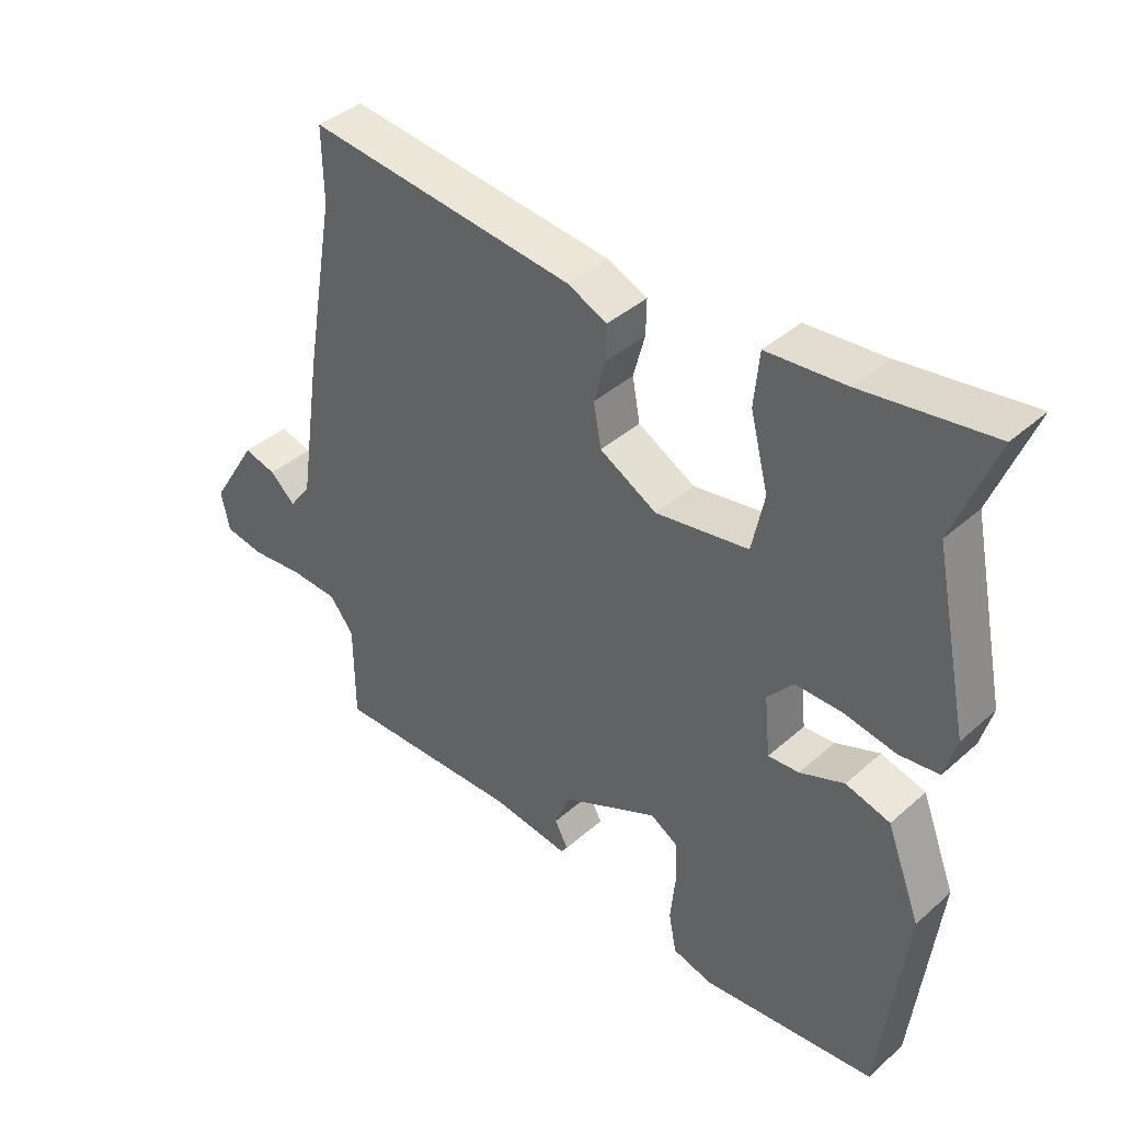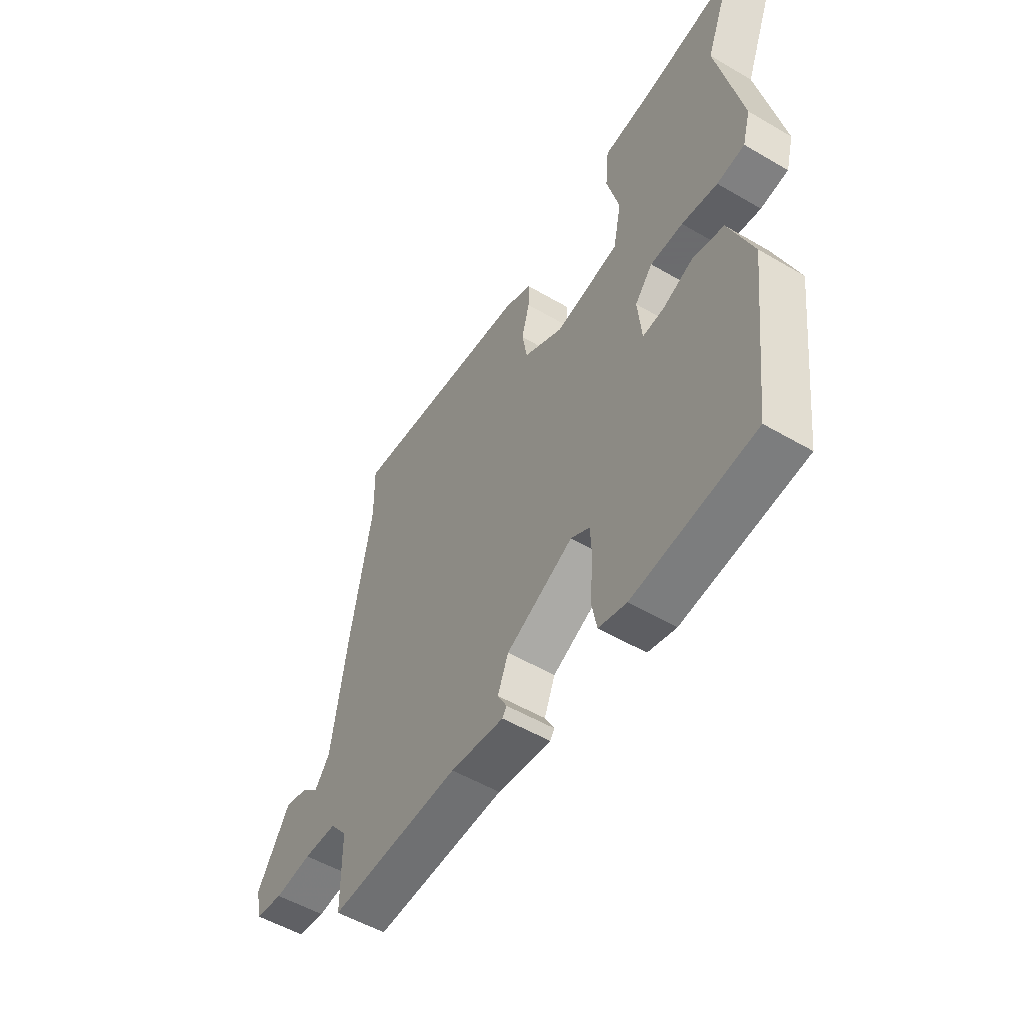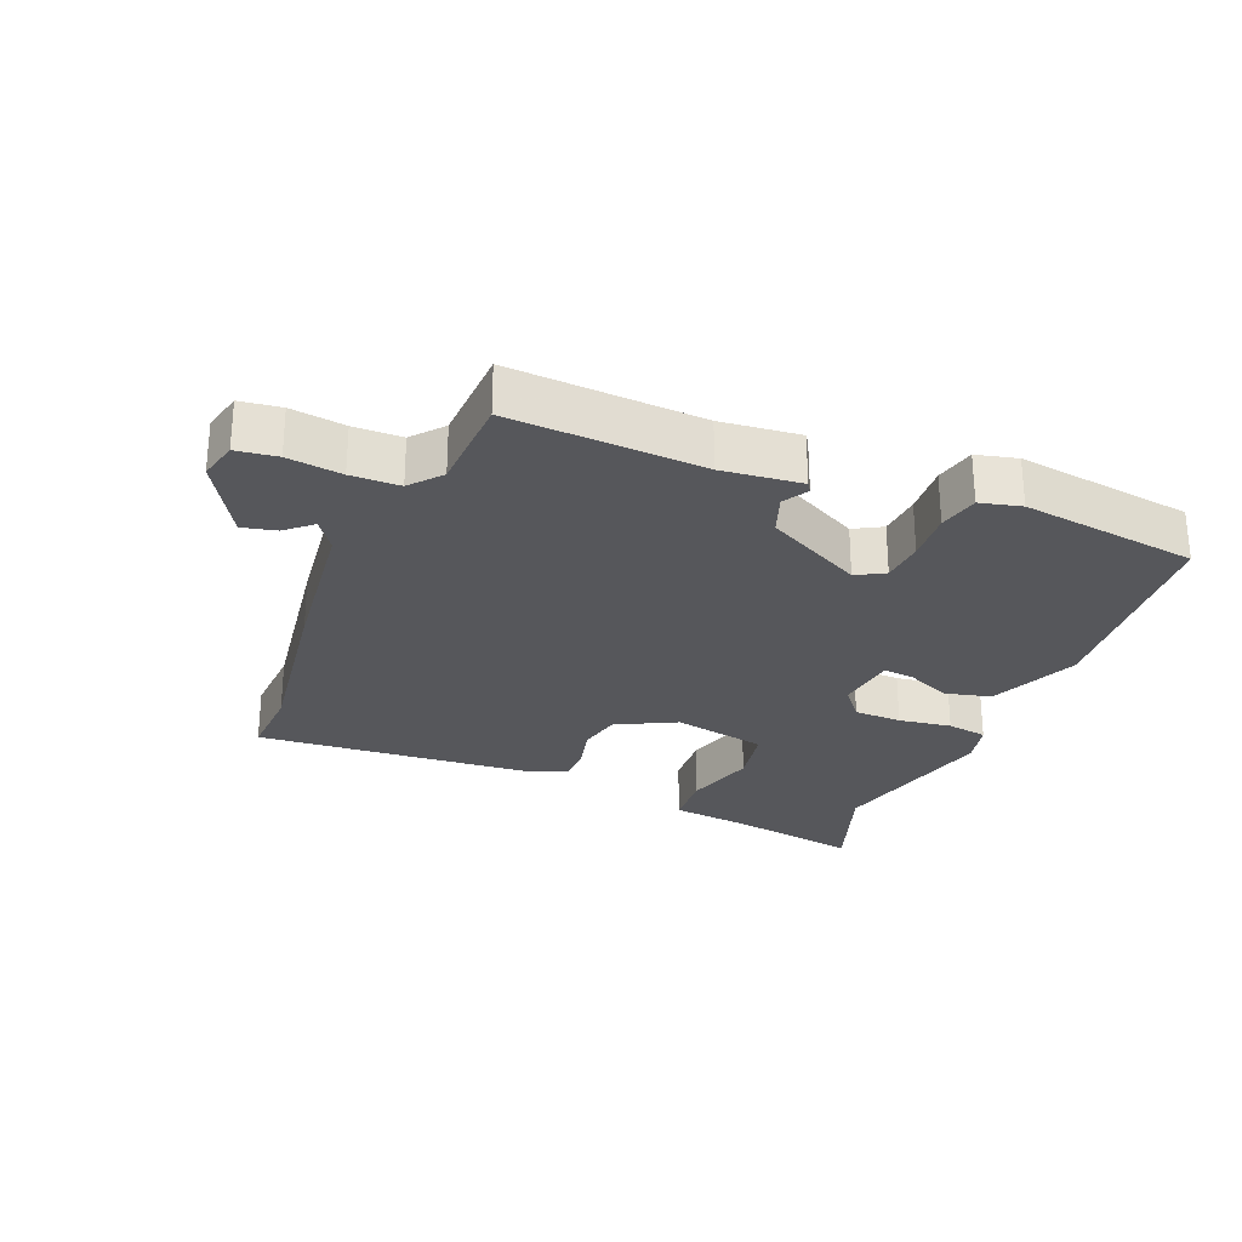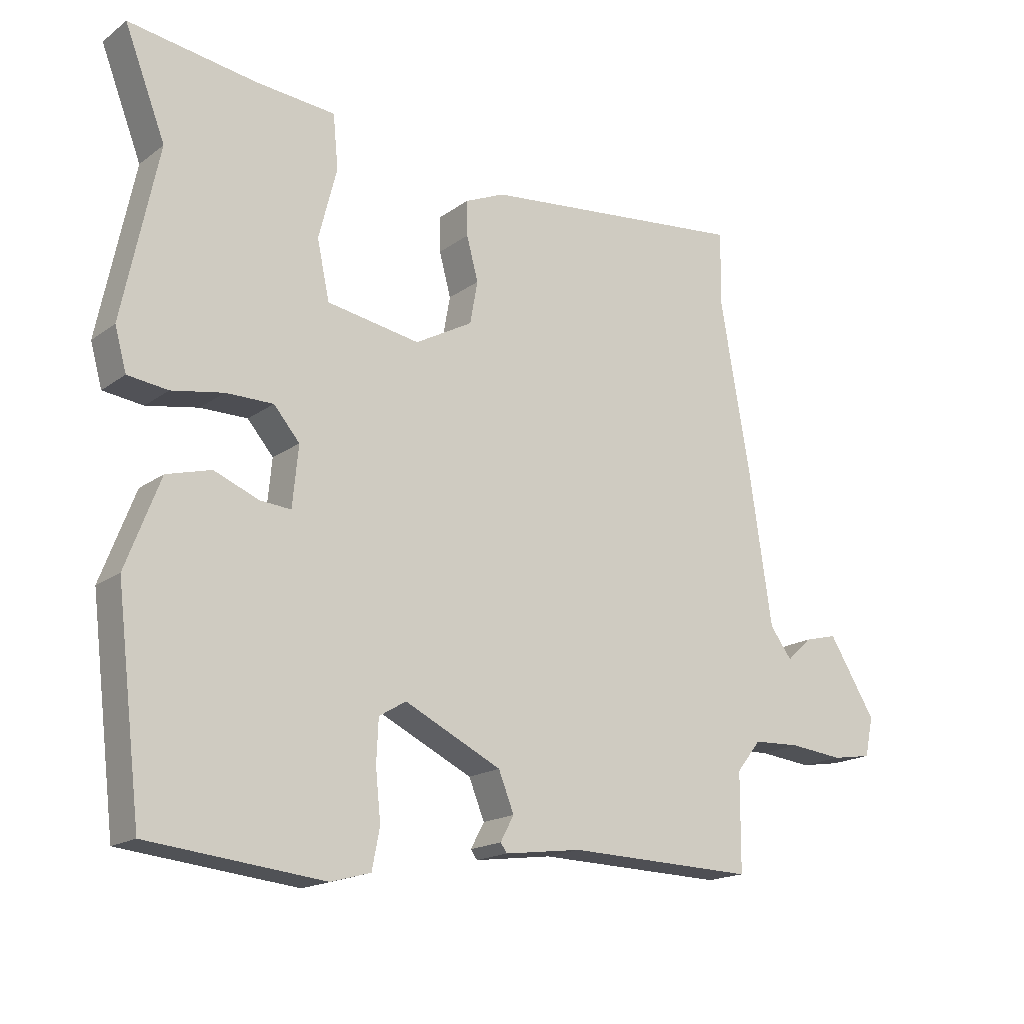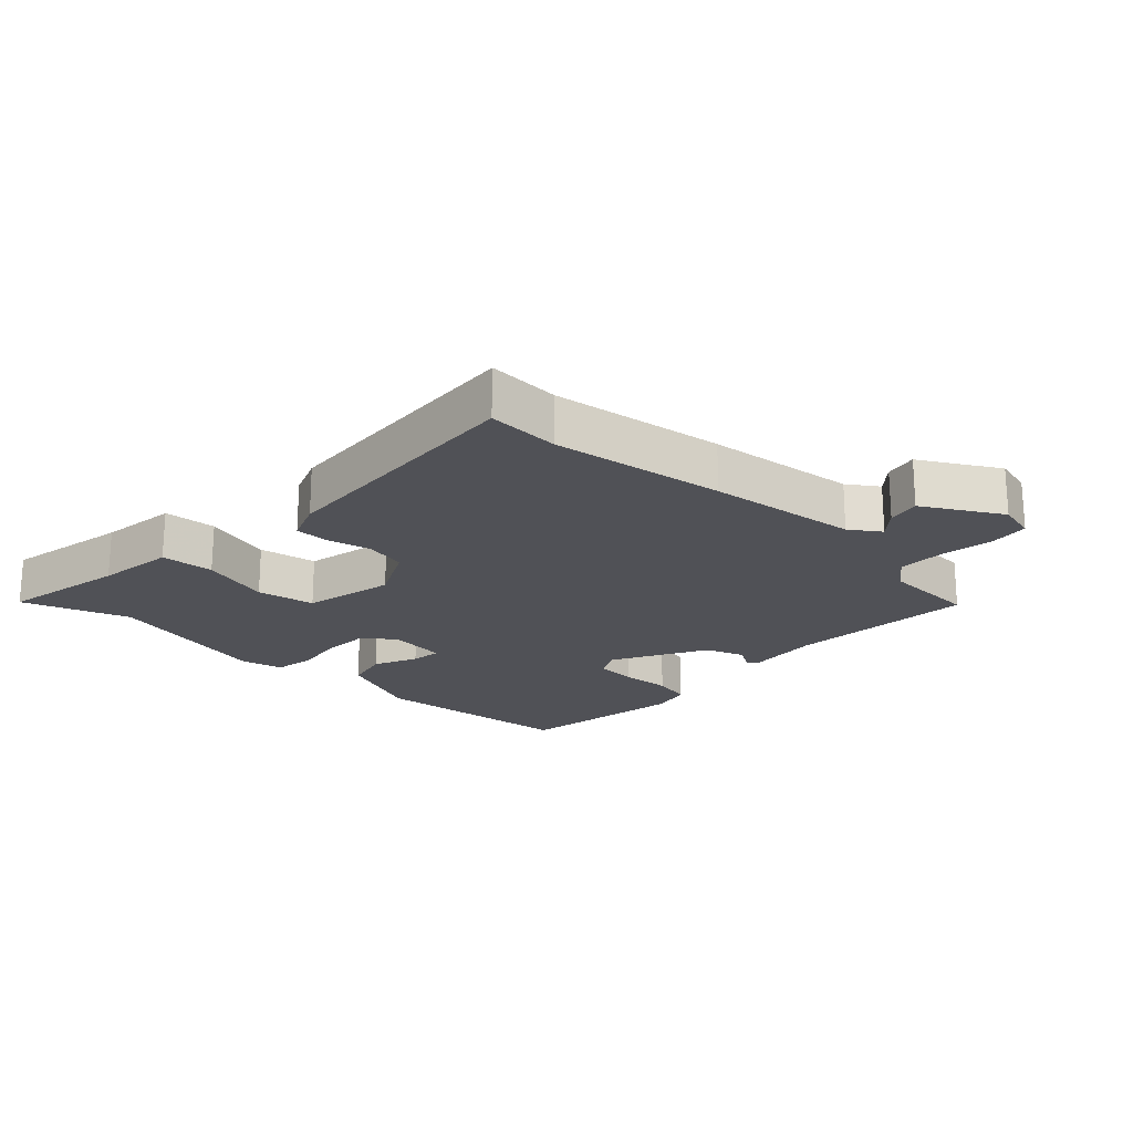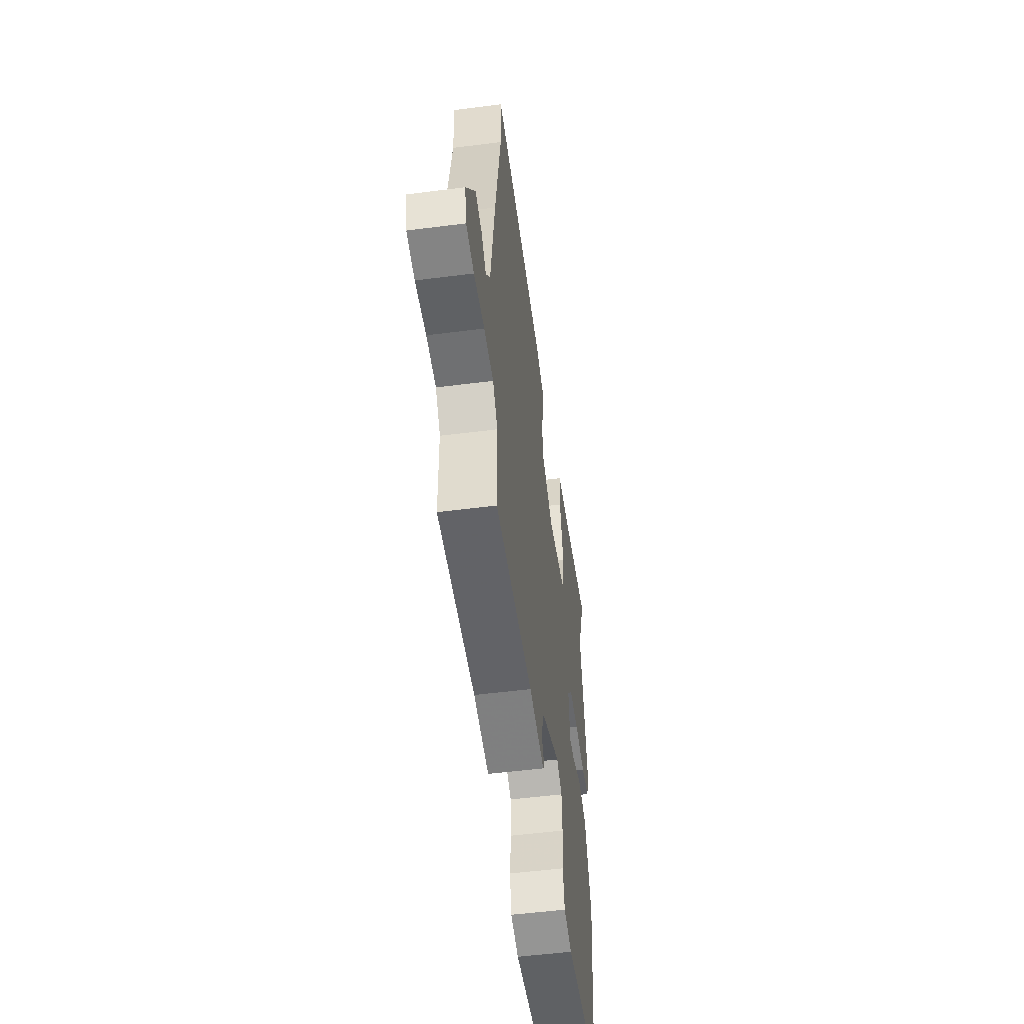
<metadata>
{"format":"obj","ext":"obj","renderer":"f3d","projection":"perspective","resolution":1024,"background":"white","views":[{"elev":40.2,"azim":-137.2,"up":"+Z"},{"elev":-53.5,"azim":-122.0,"up":"+Z"},{"elev":-27.2,"azim":156.1,"up":"+Y"},{"elev":-17.3,"azim":-35.5,"up":"+Z"},{"elev":-20.5,"azim":44.7,"up":"+Y"},{"elev":-52.5,"azim":97.9,"up":"+Z"}]}
</metadata>
<code>
v 0.506 0.07 -0.476
v 0.213 0.07 -0.468
v 0.093 0.07 -0.484
v 0.083 0.07 -0.47
v 0.104 0.07 -0.431
v 0.08 0.07 -0.371
v -0.07 0.07 -0.298
v -0.112 0.07 -0.323
v -0.115 0.07 -0.389
v -0.107 0.07 -0.466
v -0.119 0.07 -0.528
v -0.181 0.07 -0.545
v -0.452 0.07 -0.516
v -0.491 0.07 -0.191
v -0.438 0.07 -0.053
v -0.369 0.07 -0.034
v -0.3 0.07 -0.062
v -0.252 0.07 -0.066
v -0.243 0.07 0.027
v -0.283 0.07 0.074
v -0.356 0.07 0.074
v -0.436 0.07 0.06
v -0.498 0.07 0.068
v -0.516 0.07 0.133
v -0.461 0.07 0.398
v -0.524 0.07 0.561
v -0.326 0.07 0.531
v -0.203 0.07 0.52
v -0.195 0.07 0.437
v -0.223 0.07 0.327
v -0.204 0.07 0.237
v -0.06 0.07 0.212
v 0.029 0.07 0.261
v 0.041 0.07 0.327
v 0.023 0.07 0.394
v 0.022 0.07 0.448
v 0.084 0.07 0.475
v 0.5 0.07 0.519
v 0.498 0.07 0.406
v 0.545 0.07 0.137
v 0.58 0.07 -0.098
v 0.614 0.07 -0.144
v 0.653 0.07 -0.108
v 0.704 0.07 -0.095
v 0.777 0.07 -0.213
v 0.764 0.07 -0.274
v 0.702 0.07 -0.284
v 0.619 0.07 -0.275
v 0.545 0.07 -0.278
v 0.507 0.07 -0.326
v 0.506 0 -0.476
v 0.213 0 -0.468
v 0.093 0 -0.484
v 0.083 0 -0.47
v 0.104 0 -0.431
v 0.08 0 -0.371
v -0.07 0 -0.298
v -0.112 0 -0.323
v -0.115 0 -0.389
v -0.107 0 -0.466
v -0.119 0 -0.528
v -0.181 0 -0.545
v -0.452 0 -0.516
v -0.491 0 -0.191
v -0.438 0 -0.053
v -0.369 0 -0.034
v -0.3 0 -0.062
v -0.252 0 -0.066
v -0.243 0 0.027
v -0.283 0 0.074
v -0.356 0 0.074
v -0.436 0 0.06
v -0.498 0 0.068
v -0.516 0 0.133
v -0.461 0 0.398
v -0.524 0 0.561
v -0.326 0 0.531
v -0.203 0 0.52
v -0.195 0 0.437
v -0.223 0 0.327
v -0.204 0 0.237
v -0.06 0 0.212
v 0.029 0 0.261
v 0.041 0 0.327
v 0.023 0 0.394
v 0.022 0 0.448
v 0.084 0 0.475
v 0.5 0 0.519
v 0.498 0 0.406
v 0.545 0 0.137
v 0.58 0 -0.098
v 0.614 0 -0.144
v 0.653 0 -0.108
v 0.704 0 -0.095
v 0.777 0 -0.213
v 0.764 0 -0.274
v 0.702 0 -0.284
v 0.619 0 -0.275
v 0.545 0 -0.278
v 0.507 0 -0.326
f 45 46 47 48
f 45 48 49
f 42 43 44 45
f 42 45 49
f 41 42 49 50
f 39 40 41 50
f 37 38 39
f 34 35 36 37
f 33 34 37 39
f 32 33 39 50
f 27 28 29 30
f 25 26 27 30
f 25 30 31
f 24 25 31
f 21 22 23 24
f 20 21 24 31
f 19 20 31 32
f 14 15 16 17
f 14 17 18
f 13 14 18
f 12 13 18
f 9 10 11 12
f 8 9 12 18
f 7 8 18 19
f 2 3 4 5
f 2 5 6
f 1 2 6
f 7 19 32 50
f 1 6 7 50
f 98 97 96 95
f 99 98 95
f 95 94 93 92
f 99 95 92
f 100 99 92 91
f 100 91 90 89
f 89 88 87
f 87 86 85 84
f 89 87 84 83
f 100 89 83 82
f 80 79 78 77
f 80 77 76 75
f 81 80 75
f 81 75 74
f 74 73 72 71
f 81 74 71 70
f 82 81 70 69
f 67 66 65 64
f 68 67 64
f 68 64 63
f 68 63 62
f 62 61 60 59
f 68 62 59 58
f 69 68 58 57
f 55 54 53 52
f 56 55 52
f 56 52 51
f 100 82 69 57
f 100 57 56 51
f 1 51 52 2
f 2 52 53 3
f 3 53 54 4
f 4 54 55 5
f 5 55 56 6
f 6 56 57 7
f 7 57 58 8
f 8 58 59 9
f 9 59 60 10
f 10 60 61 11
f 11 61 62 12
f 12 62 63 13
f 13 63 64 14
f 14 64 65 15
f 15 65 66 16
f 16 66 67 17
f 17 67 68 18
f 18 68 69 19
f 19 69 70 20
f 20 70 71 21
f 21 71 72 22
f 22 72 73 23
f 23 73 74 24
f 24 74 75 25
f 25 75 76 26
f 26 76 77 27
f 27 77 78 28
f 28 78 79 29
f 29 79 80 30
f 30 80 81 31
f 31 81 82 32
f 32 82 83 33
f 33 83 84 34
f 34 84 85 35
f 35 85 86 36
f 36 86 87 37
f 37 87 88 38
f 38 88 89 39
f 39 89 90 40
f 40 90 91 41
f 41 91 92 42
f 42 92 93 43
f 43 93 94 44
f 44 94 95 45
f 45 95 96 46
f 46 96 97 47
f 47 97 98 48
f 48 98 99 49
f 49 99 100 50
f 50 100 51 1

</code>
